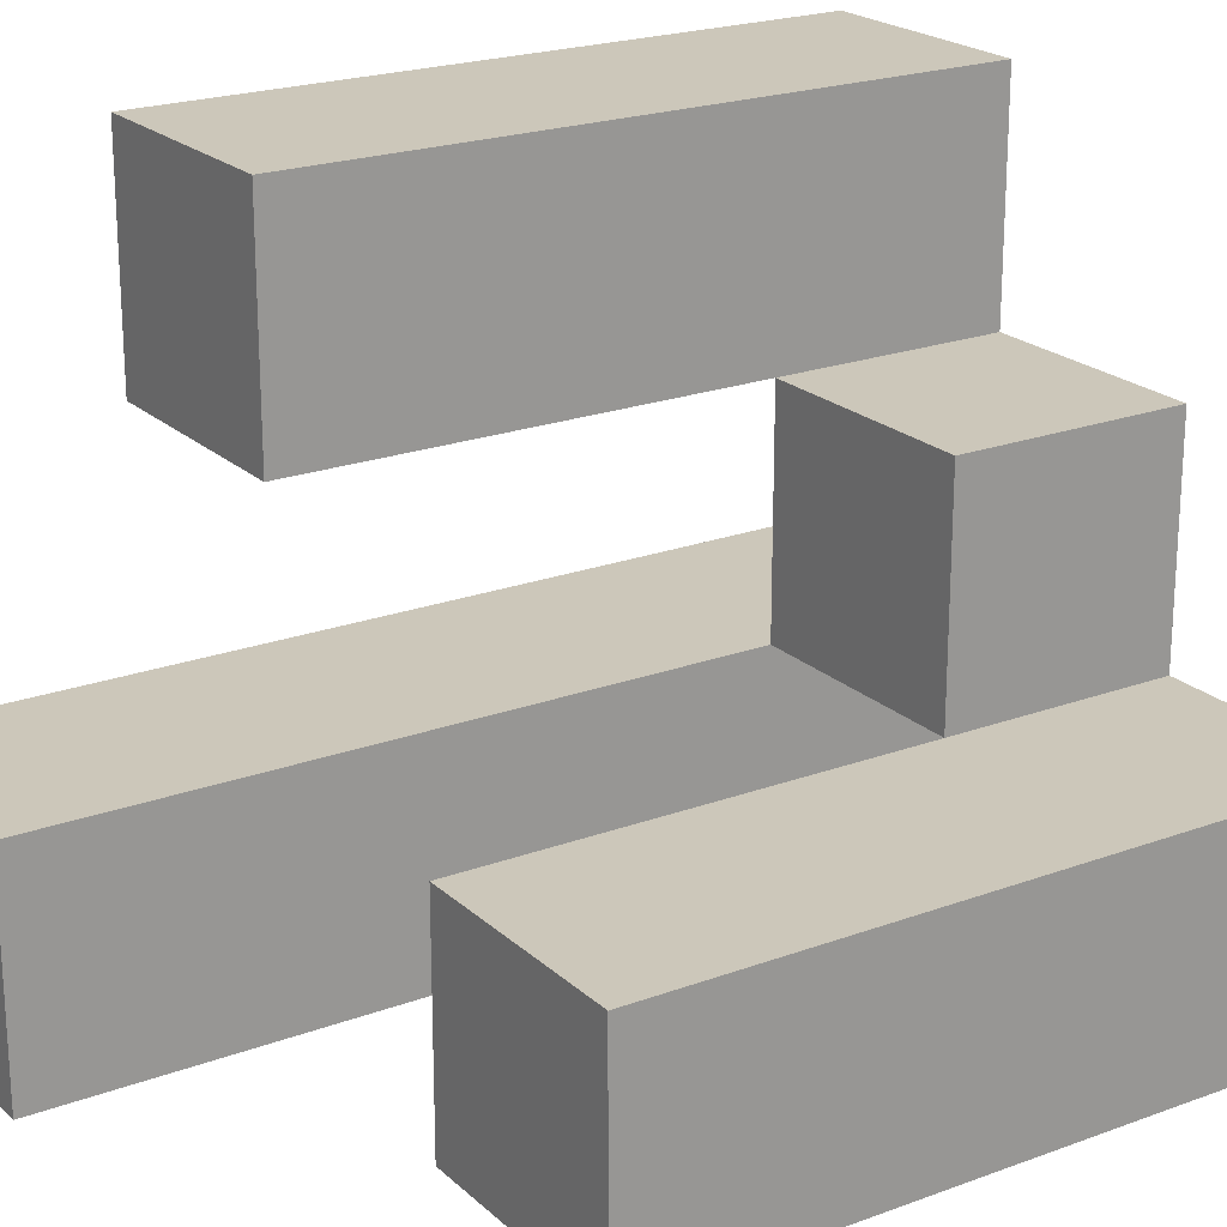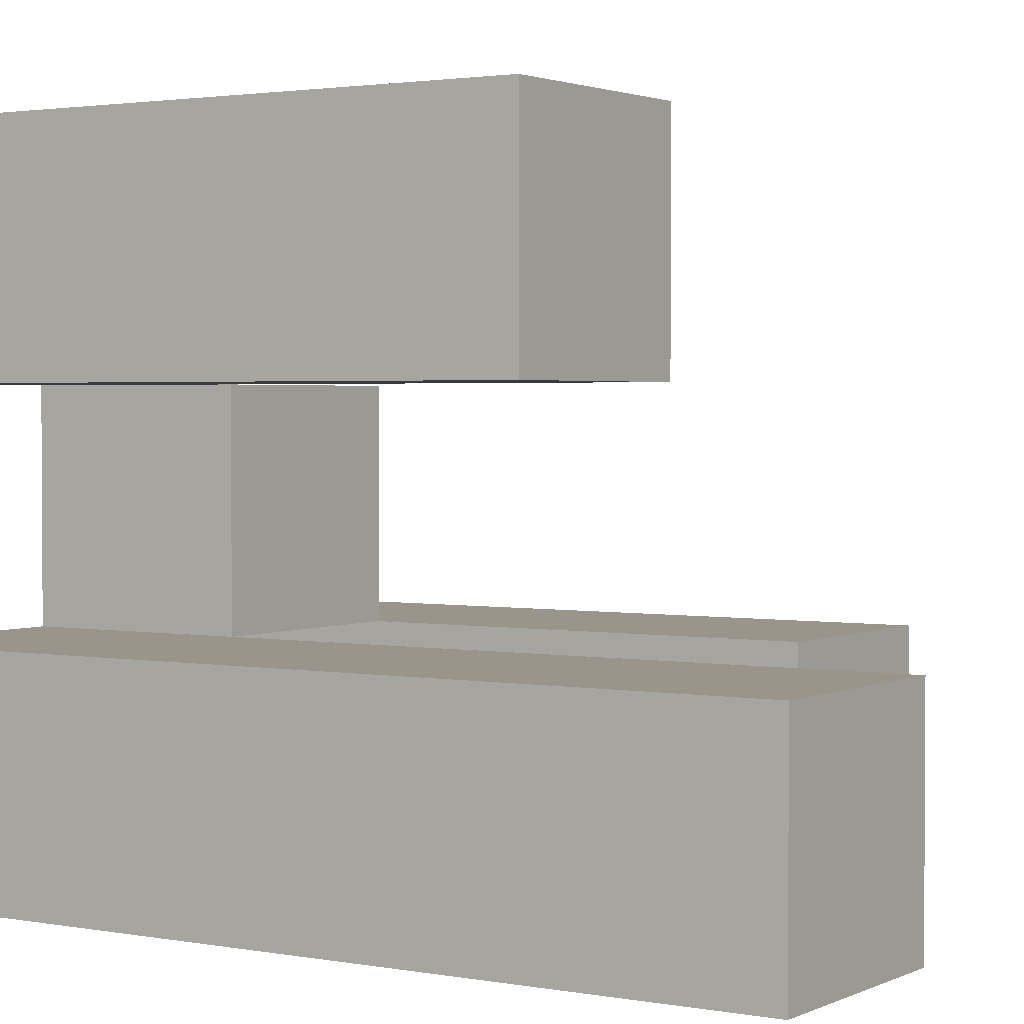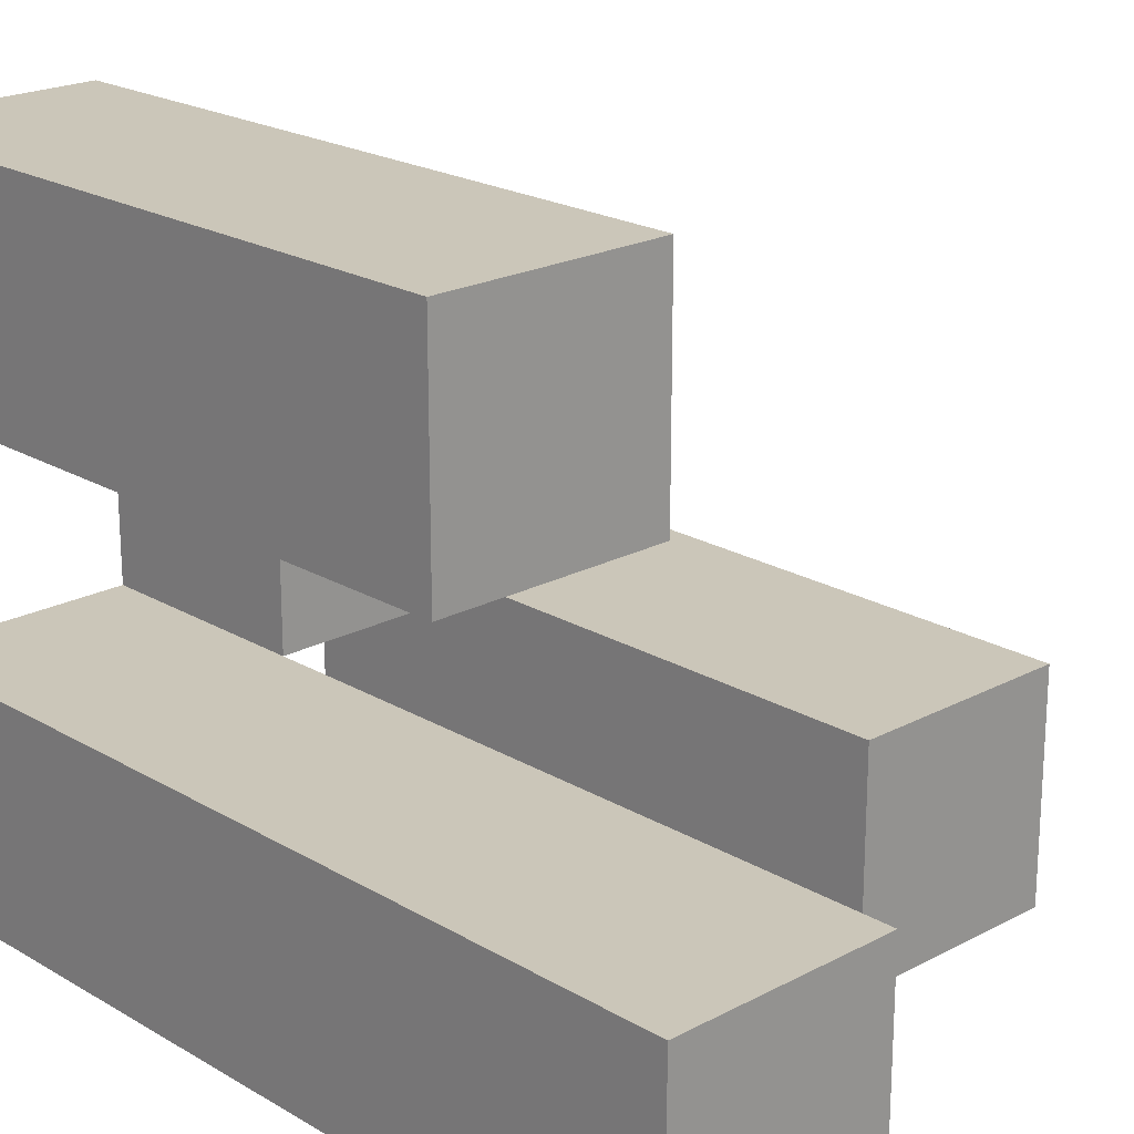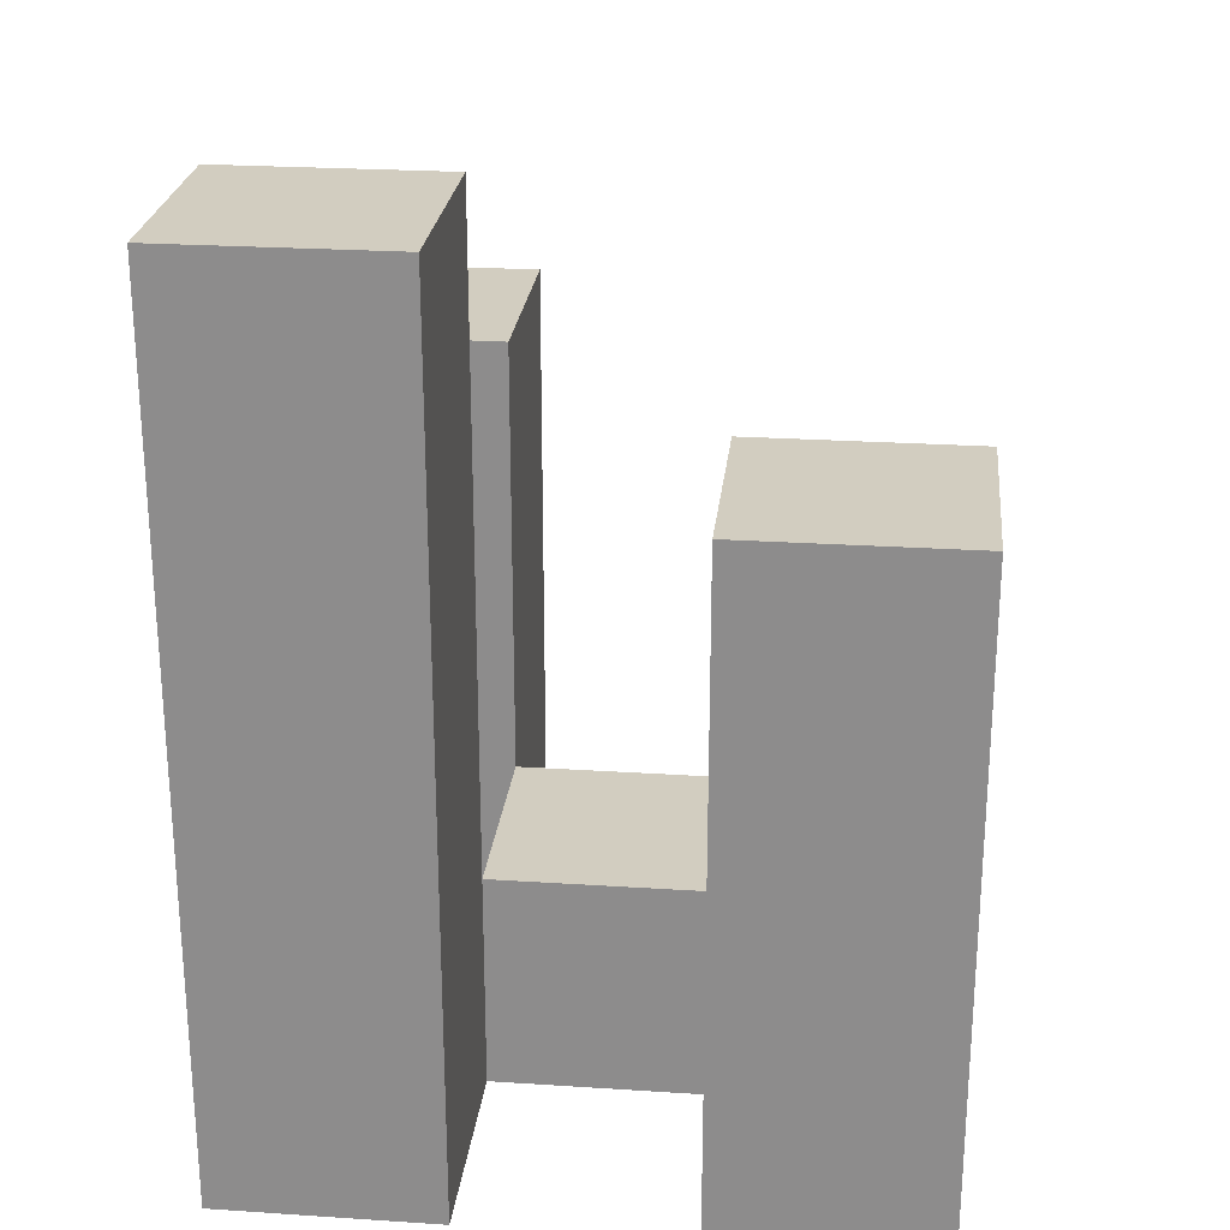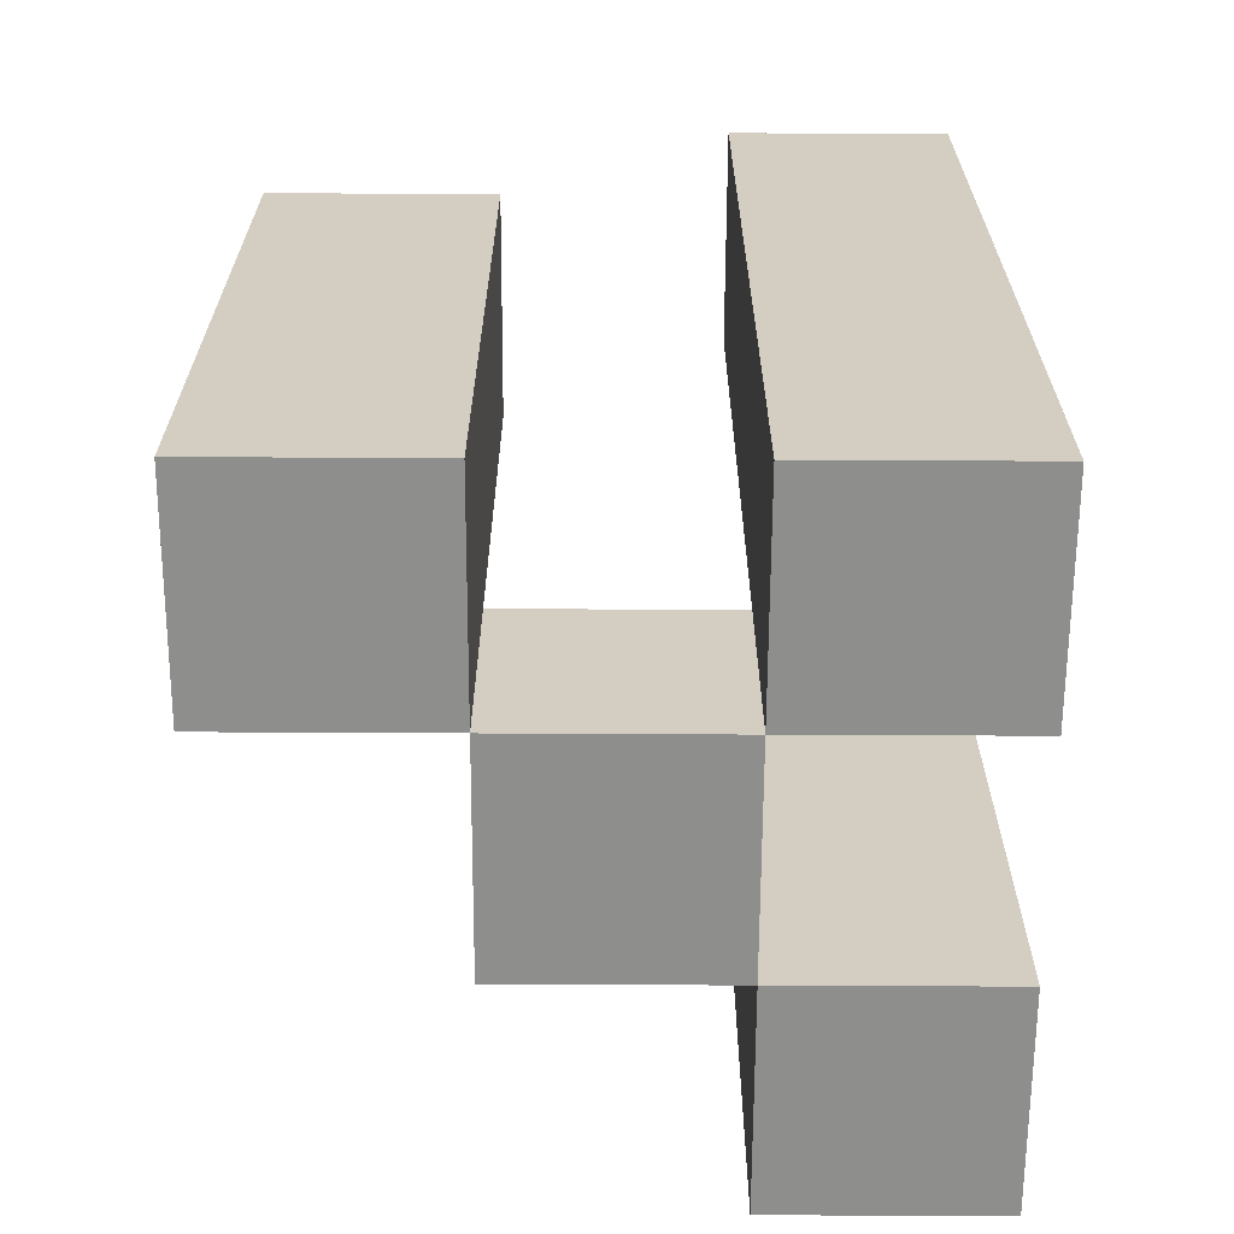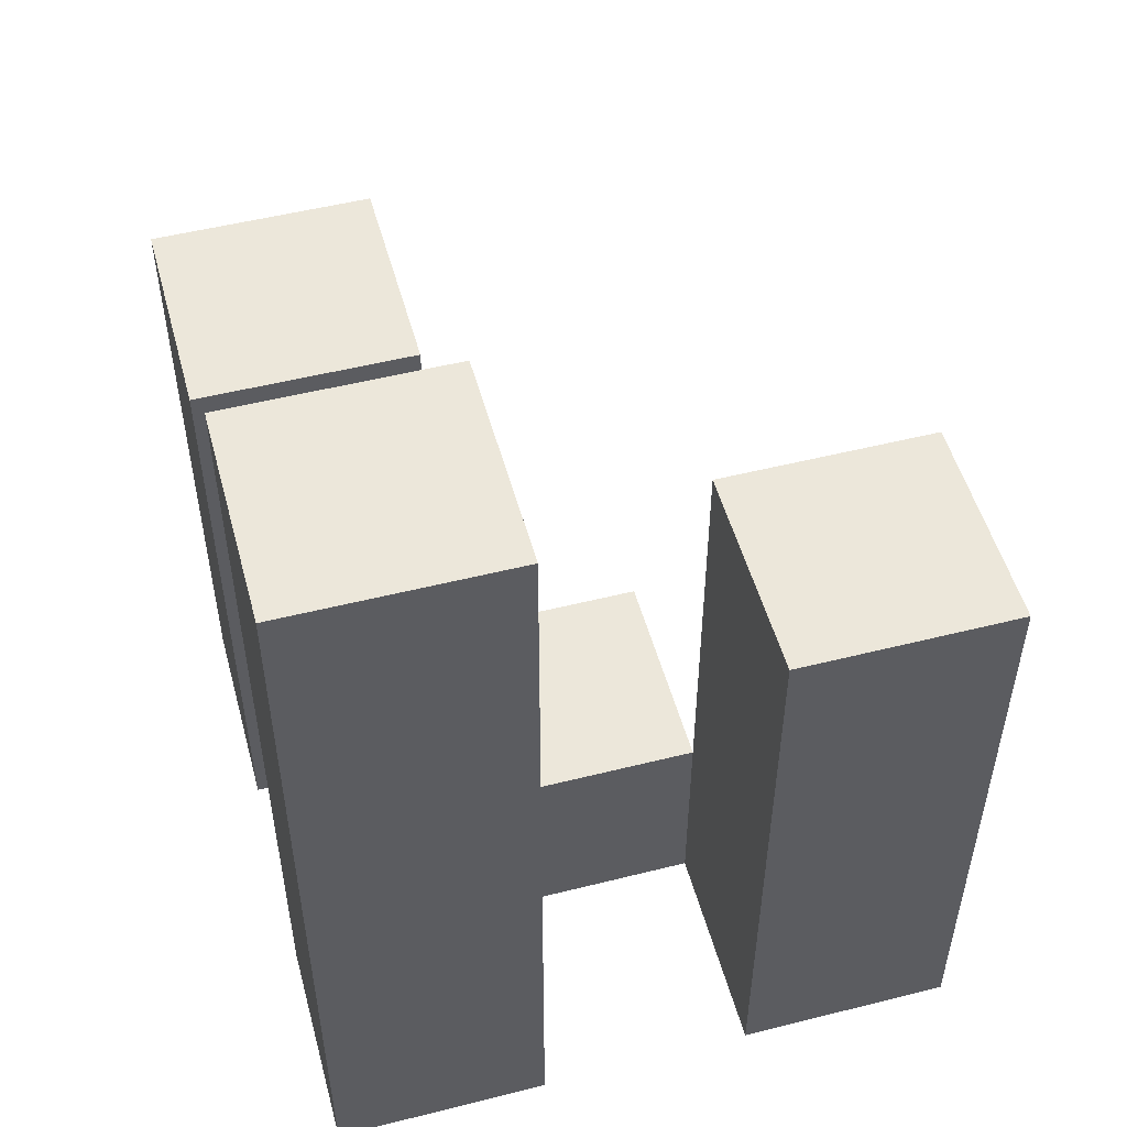
<metadata>
{"format":"obj","ext":"obj","renderer":"f3d","projection":"perspective","resolution":1024,"background":"white","views":[{"elev":21.5,"azim":-123.2,"up":"+Z"},{"elev":2.1,"azim":123.0,"up":"+Z"},{"elev":21.0,"azim":136.5,"up":"+Z"},{"elev":24.7,"azim":-173.9,"up":"+Y"},{"elev":-64.9,"azim":89.7,"up":"+Y"},{"elev":51.7,"azim":164.8,"up":"+Y"}]}
</metadata>
<code>
o
v 22.3 0.9 23.1
v 22.4 0.9 23.1
v 22.5 0.9 23.1
v 22.6 0.9 23.1
v 22.3 1.1 23.1
v 22.4 1.1 23.1
v 22.3 1.2 23.1
v 22.4 1.2 23.1
v 22.5 1.2 23.1
v 22.6 1.2 23.1
v 22.5 1.3 23.1
v 22.6 1.3 23.1
v 22.4 0.9 23.2
v 22.5 0.9 23.2
v 22.4 1 23.2
v 22.5 1 23.2
v 22.5 0.9 23.3
v 22.6 0.9 23.3
v 22.5 1 23.3
v 22.5 1.1 23.3
v 22.6 1.1 23.3
v 22.5 1.2 23.3
v 22.6 1.2 23.3
v 22.3 0.9 23.2
v 22.4 0.9 23.2
v 22.5 0.9 23.2
v 22.6 0.9 23.2
v 22.4 1 23.2
v 22.5 1 23.2
v 22.3 1.1 23.2
v 22.4 1.1 23.2
v 22.3 1.2 23.2
v 22.4 1.2 23.2
v 22.5 1.2 23.2
v 22.6 1.2 23.2
v 22.5 1.3 23.2
v 22.6 1.3 23.2
v 22.4 0.9 23.3
v 22.5 0.9 23.3
v 22.4 1 23.3
v 22.5 1 23.3
v 22.5 0.9 23.4
v 22.6 0.9 23.4
v 22.5 1.1 23.4
v 22.6 1.1 23.4
v 22.5 1.2 23.4
v 22.6 1.2 23.4
v 22.3 0.9 23.1
v 22.3 1.1 23.1
v 22.3 1.2 23.1
v 22.3 0.9 23.2
v 22.3 1.1 23.2
v 22.3 1.2 23.2
v 22.4 0.9 23.2
v 22.4 1 23.2
v 22.4 0.9 23.3
v 22.4 1 23.3
v 22.5 0.9 23.1
v 22.5 1.2 23.1
v 22.5 1.3 23.1
v 22.5 0.9 23.2
v 22.5 1 23.2
v 22.5 1.2 23.2
v 22.5 1.3 23.2
v 22.5 0.9 23.3
v 22.5 1 23.3
v 22.5 1.1 23.3
v 22.5 1.2 23.3
v 22.5 0.9 23.4
v 22.5 1.1 23.4
v 22.5 1.2 23.4
v 22.4 0.9 23.1
v 22.4 1.1 23.1
v 22.4 1.2 23.1
v 22.4 0.9 23.2
v 22.4 1 23.2
v 22.4 1.1 23.2
v 22.4 1.2 23.2
v 22.5 0.9 23.2
v 22.5 1 23.2
v 22.5 0.9 23.3
v 22.5 1 23.3
v 22.6 0.9 23.1
v 22.6 1.2 23.1
v 22.6 1.3 23.1
v 22.6 0.9 23.2
v 22.6 1.2 23.2
v 22.6 1.3 23.2
v 22.6 0.9 23.3
v 22.6 1.1 23.3
v 22.6 1.2 23.3
v 22.6 0.9 23.4
v 22.6 1.1 23.4
v 22.6 1.2 23.4
v 22.3 0.9 23.1
v 22.3 0.9 23.2
v 22.4 0.9 23.1
v 22.4 0.9 23.2
v 22.4 0.9 23.3
v 22.5 0.9 23.1
v 22.5 0.9 23.2
v 22.5 0.9 23.3
v 22.5 0.9 23.4
v 22.6 0.9 23.1
v 22.6 0.9 23.2
v 22.6 0.9 23.3
v 22.6 0.9 23.4
v 22.4 1 23.2
v 22.4 1 23.3
v 22.5 1 23.2
v 22.5 1 23.3
v 22.3 1.2 23.1
v 22.3 1.2 23.2
v 22.4 1.2 23.1
v 22.4 1.2 23.2
v 22.5 1.2 23.3
v 22.5 1.2 23.4
v 22.6 1.2 23.3
v 22.6 1.2 23.4
v 22.5 1.3 23.1
v 22.5 1.3 23.2
v 22.6 1.3 23.1
v 22.6 1.3 23.2
f 5 2 1
f 6 2 5
f 7 6 5
f 8 6 7
f 9 4 3
f 10 4 9
f 11 10 9
f 12 10 11
f 15 14 13
f 16 14 15
f 19 18 17
f 20 18 19
f 21 18 20
f 22 21 20
f 23 21 22
f 24 25 28
f 26 27 29
f 24 28 30
f 30 28 31
f 30 31 32
f 32 31 33
f 29 27 34
f 34 27 35
f 34 35 36
f 36 35 37
f 38 39 40
f 40 39 41
f 42 43 44
f 44 43 45
f 44 45 46
f 46 45 47
f 51 49 48
f 52 50 49
f 52 49 51
f 53 50 52
f 56 55 54
f 57 55 56
f 61 59 58
f 62 59 61
f 63 60 59
f 63 59 62
f 64 60 63
f 69 66 65
f 69 67 66
f 70 68 67
f 70 67 69
f 71 68 70
f 72 73 75
f 75 73 76
f 73 74 77
f 76 73 77
f 77 74 78
f 79 80 81
f 81 80 82
f 83 84 86
f 84 85 87
f 86 84 87
f 87 85 88
f 89 90 92
f 90 91 93
f 92 90 93
f 93 91 94
f 97 96 95
f 98 96 97
f 101 99 98
f 102 99 101
f 104 101 100
f 105 101 104
f 106 103 102
f 107 103 106
f 108 109 110
f 110 109 111
f 112 113 114
f 114 113 115
f 116 117 118
f 118 117 119
f 120 121 122
f 122 121 123

</code>
